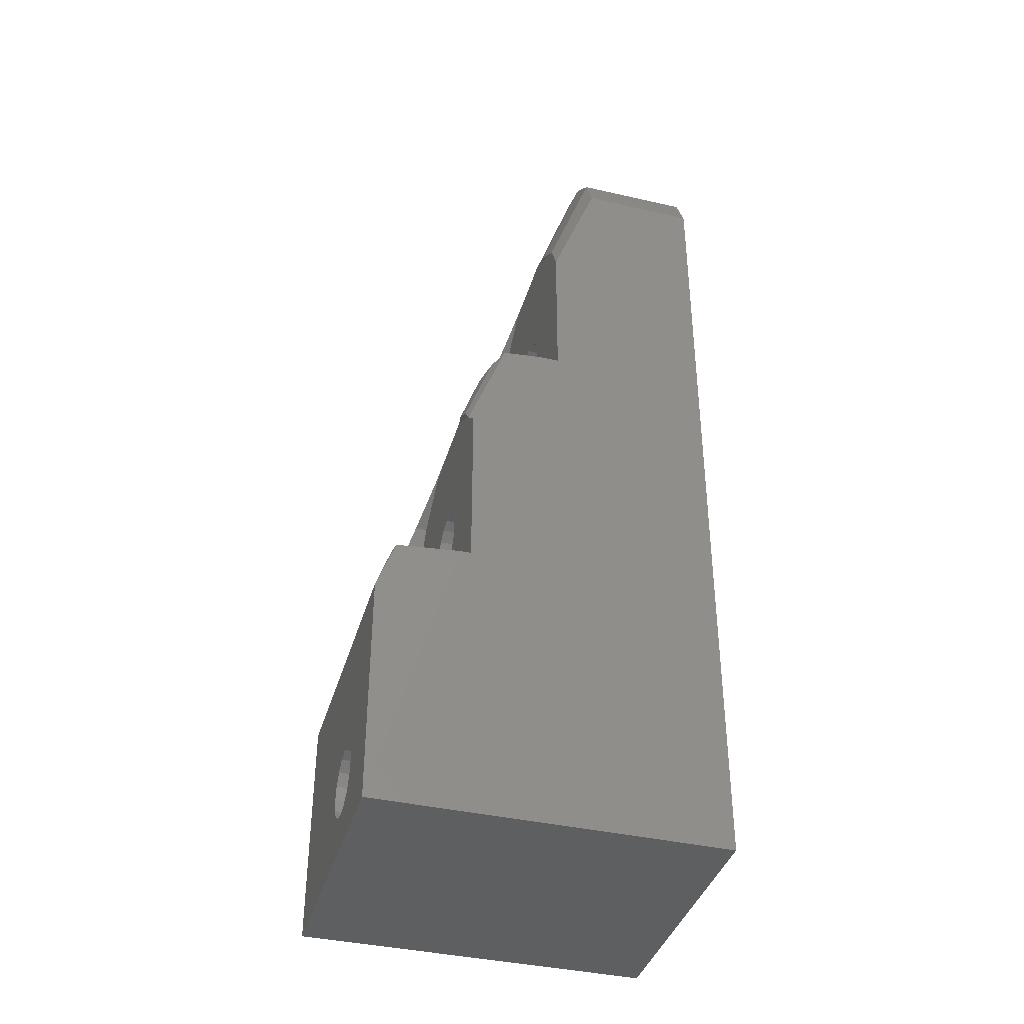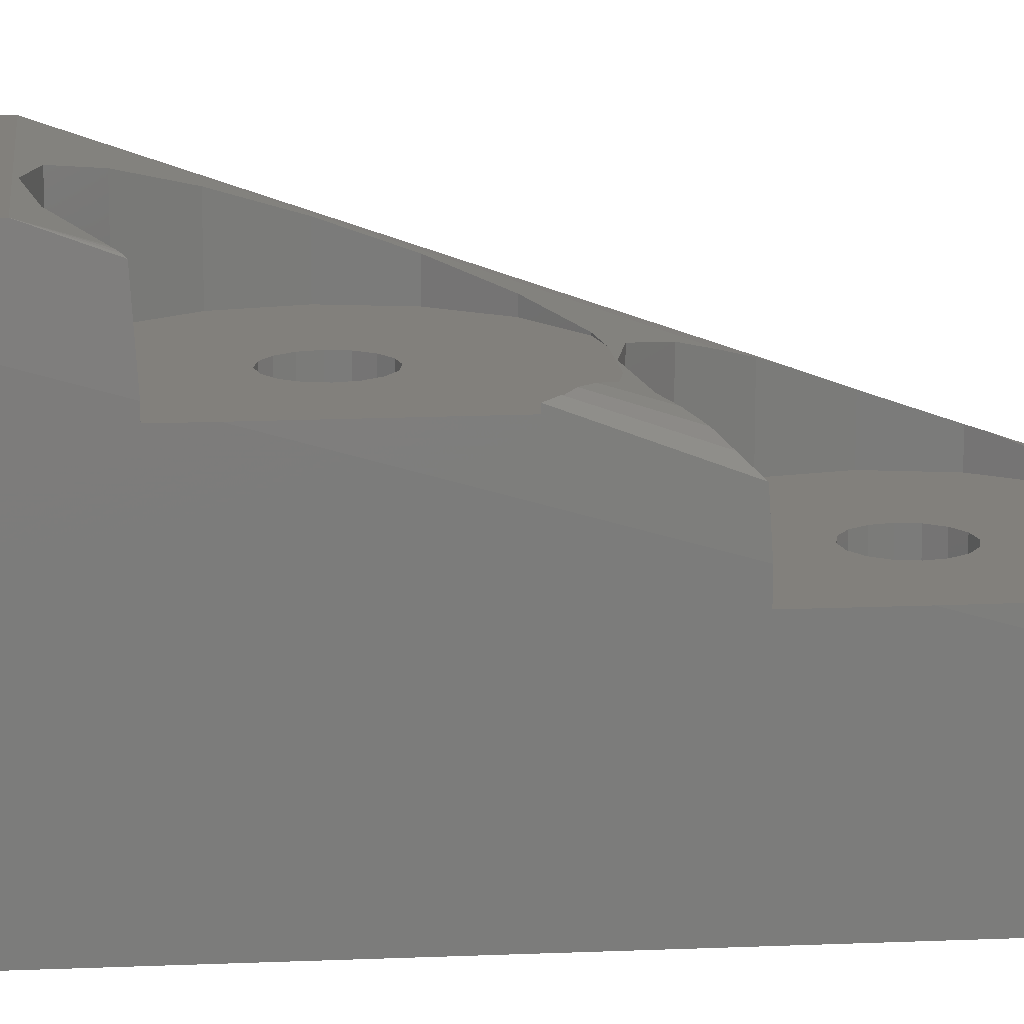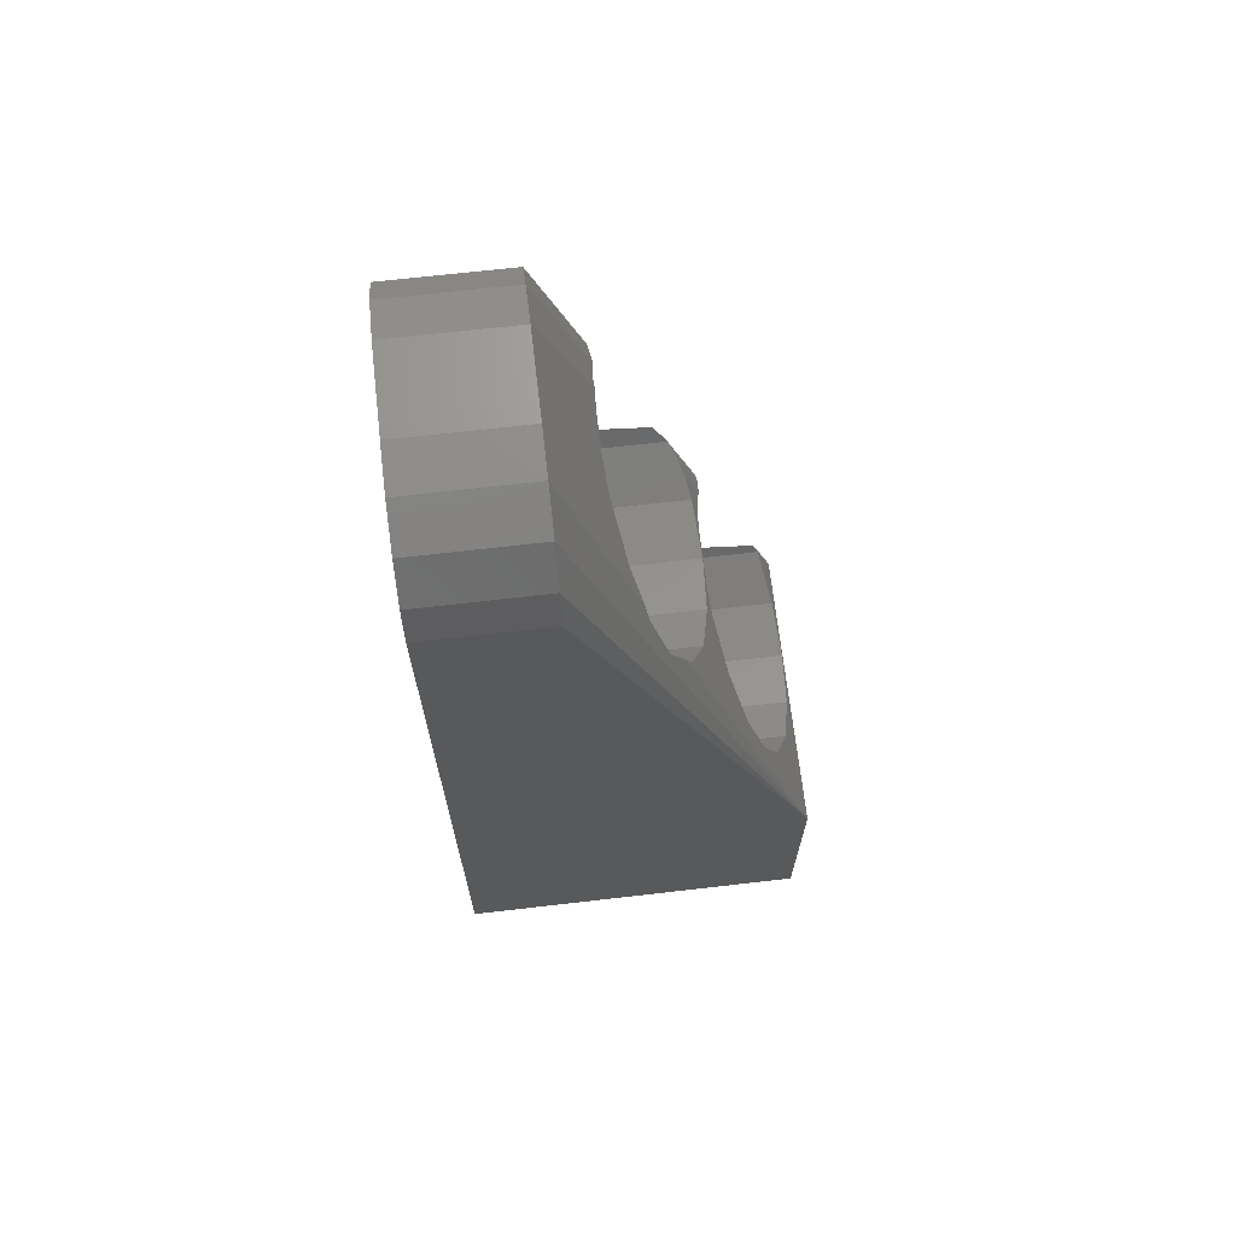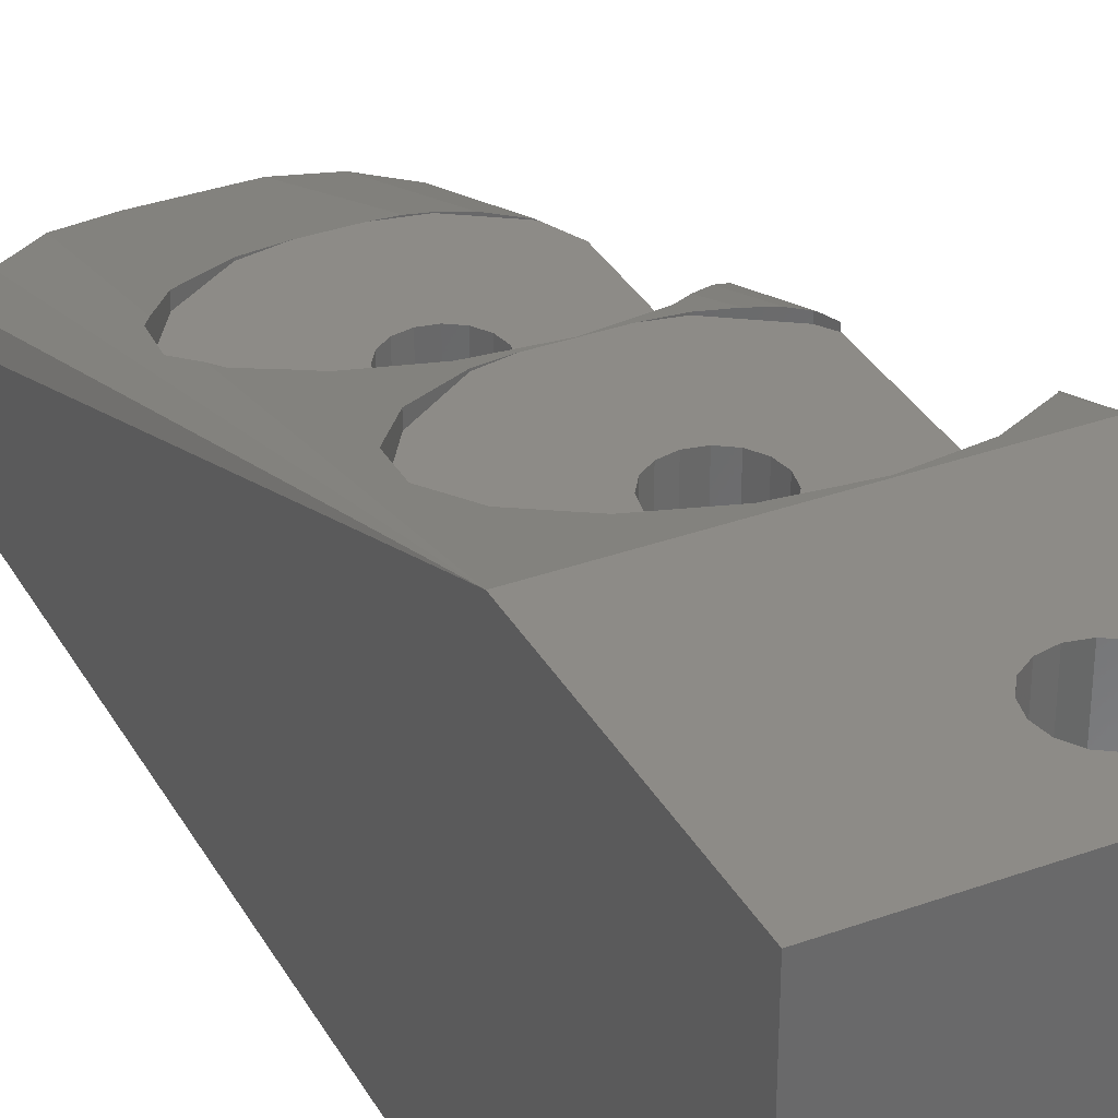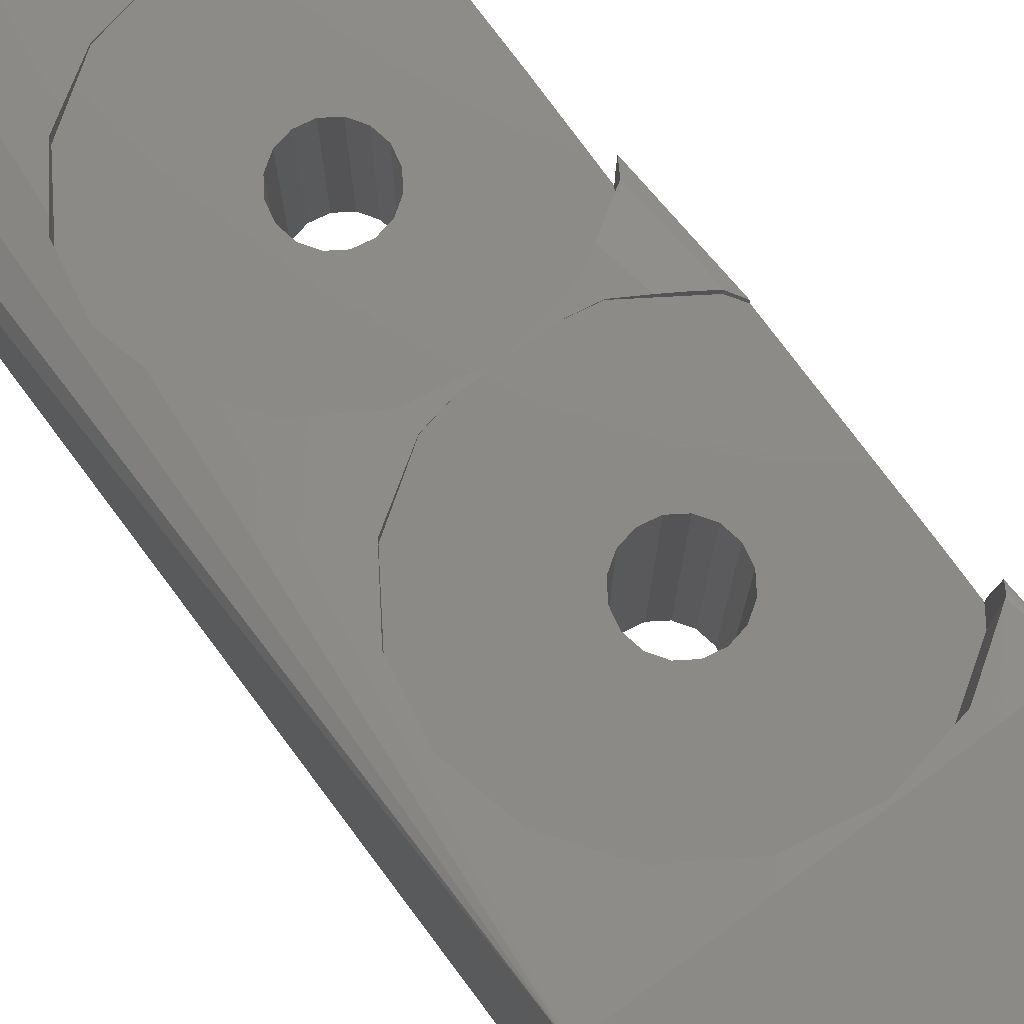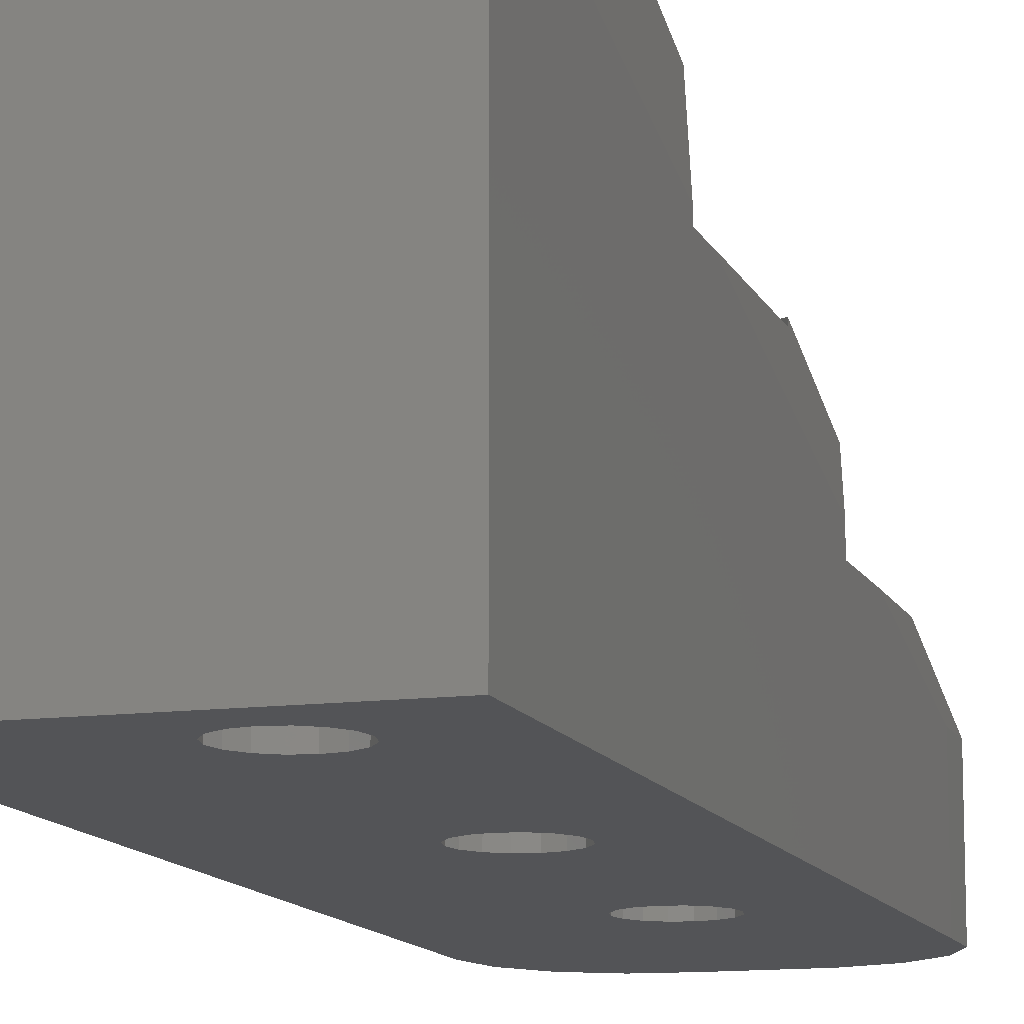
<metadata>
{"format":"stl","ext":"stl","renderer":"f3d","projection":"perspective","resolution":1024,"background":"white","views":[{"elev":-39.4,"azim":74.1,"up":"+Y"},{"elev":14.7,"azim":84.2,"up":"+Z"},{"elev":68.4,"azim":-96.6,"up":"+Y"},{"elev":34.5,"azim":-25.9,"up":"+Z"},{"elev":77.3,"azim":-36.8,"up":"+Z"},{"elev":-12.4,"azim":17.1,"up":"+Z"}]}
</metadata>
<code>
# stl→obj: 200 verts, 408 faces
v -37.27 51.39 5
v -39.05 51.97 10
v -37.27 51.39 10
v -39.05 51.97 5
v -35.11 48.42 10
v -35.87 50.13 5
v -35.87 50.13 10
v -35.11 48.42 5
v -38.6 15.58 20
v -35.52 11.78 20
v -35.52 21.78 20
v -38.49 15 20
v -38.93 16.07 20
v -39.42 16.4 20
v -40 16.51 20
v -40.58 16.4 20
v -47.52 21.78 20
v -47.52 11.78 20
v -41.4 15.58 20
v -41.07 16.07 20
v -38.6 14.42 20
v -38.93 13.93 20
v -39.42 13.6 20
v -40 13.49 20
v -40.58 13.6 20
v -41.51 15 20
v -41.4 14.42 20
v -41.07 13.93 20
v -47.53 47.48 10
v -44.41 51.77 5
v -46.04 50.83 10
v -44.41 51.77 10
v -46.04 50.83 5
v -37.67 45.64 12.03
v -36.9 45.12 12.12
v -38.32 45.77 12.05
v -35.69 23.69 19.36
v -35.64 23.76 19.33
v -35.74 23.65 19.38
v -36.31 35.27 15.44
v -36.84 33.09 16.25
v -36.16 32.63 16.34
v -37.04 34.78 15.69
v -47.52 11.78 5
v -35.52 11.78 5
v -38.6 39.42 5
v -35.11 46.54 5
v -38.6 28.58 5
v -38.49 40 5
v -38.93 29.07 5
v -38.93 38.93 5
v -39.42 29.4 5
v -39.42 38.6 5
v -40 29.51 5
v -40 38.49 5
v -40.58 29.4 5
v -40.58 38.6 5
v -41.07 29.07 5
v -41.07 38.93 5
v -41.4 28.58 5
v -41.4 39.42 5
v -47.53 47.48 5
v -41.51 28 5
v -38.6 27.42 5
v -38.6 15.58 5
v -38.49 28 5
v -38.93 16.07 5
v -38.93 26.93 5
v -39.42 16.4 5
v -39.42 26.6 5
v -40 16.51 5
v -40 26.49 5
v -40.58 16.4 5
v -40.58 26.6 5
v -41.07 16.07 5
v -41.07 26.93 5
v -41.4 15.58 5
v -41.51 15 5
v -41.4 27.42 5
v -38.6 40.58 5
v -38.49 15 5
v -38.6 14.42 5
v -38.93 13.93 5
v -39.42 13.6 5
v -40 13.49 5
v -41.51 40 5
v -42.55 51.97 5
v -40.58 13.6 5
v -41.07 13.93 5
v -41.4 14.42 5
v -47.14 49.31 5
v -38.93 41.07 5
v -39.42 41.4 5
v -40 41.51 5
v -40.58 41.4 5
v -41.07 41.07 5
v -41.4 40.58 5
v -35.11 46.54 10
v -45.64 37.67 14.71
v -45.05 36.79 15.03
v -45.79 38.46 14.44
v -43.75 44.69 12.41
v -42.55 51.97 10
v -44.31 44.31 12.52
v -45.35 42.77 13
v -47.14 49.31 10
v -35.37 24.16 16.44
v -35.37 24.16 16
v -35.23 36.37 12.93
v -35.36 25.68 16
v -35.23 36.37 12
v -35.19 39.59 12
v -35.55 23.9 19.25
v -35.49 23.99 19.17
v -35.76 44.36 12
v -35.19 43.09 12
v -35.8 44.39 12.03
v -35.3 36.27 14.56
v -35.65 32.26 16.3
v -35.36 31.83 16.23
v -35.69 35.69 15.09
v -35.69 35.68 15.1
v -45.64 42.33 13.1
v -46.1 40 13.83
v -35.36 31.82 16
v -35.69 32.31 16.3
v -37.67 33.64 16.07
v -37.67 34.36 15.83
v -38.76 33.85 16
v -40 33.9 15.98
v -41.24 33.85 16
v -42.33 34.36 15.83
v -42.33 33.64 16.07
v -44.31 35.69 15.39
v -44.31 32.31 16.51
v -45.64 30.33 17.17
v -46.1 28 17.94
v -37.67 22.36 19.81
v -40 21.9 19.96
v -42.33 22.36 19.81
v -44.31 23.69 19.37
v -45.64 25.67 18.71
v -39.14 45.93 12
v -40.86 45.93 12
v -42.33 45.64 12.1
v -41.51 40 12
v -41.4 40.58 12
v -40 41.51 12
v -40.58 41.4 12
v -38.49 40 12
v -38.6 39.42 12
v -41.07 38.93 12
v -41.4 39.42 12
v -40.58 38.6 12
v -40 38.49 12
v -41.07 41.07 12
v -39.42 41.4 12
v -38.93 41.07 12
v -38.6 40.58 12
v -38.93 38.93 12
v -39.42 38.6 12
v -41.51 28 16
v -41.4 28.58 16
v -39.42 29.4 16
v -40 29.51 16
v -40.58 26.6 16
v -40 26.49 16
v -41.07 26.93 16
v -40.58 29.4 16
v -41.07 29.07 16
v -38.93 29.07 16
v -38.6 28.58 16
v -38.49 28 16
v -39.42 26.6 16
v -38.6 27.42 16
v -38.93 26.93 16
v -41.4 27.42 16
v -46.1 40 12
v -45.64 42.33 12
v -37.67 45.64 12
v -40 33.9 12
v -42.33 34.36 12
v -44.31 44.31 12
v -42.33 45.64 12
v -35.69 35.69 12
v -37.67 34.36 12
v -44.31 35.69 12
v -45.64 37.67 12
v -46.1 28 16
v -45.64 30.33 16
v -37.67 33.64 16
v -44.31 32.31 16
v -42.33 33.64 16
v -35.69 32.31 16
v -35.69 23.69 16
v -37.67 22.36 16
v -40 21.9 16
v -42.33 22.36 16
v -44.31 23.69 16
v -45.64 25.67 16
f 1 2 3
f 2 1 4
f 5 6 7
f 6 5 8
f 9 10 11
f 10 9 12
f 11 13 9
f 11 14 13
f 11 15 14
f 11 16 15
f 17 16 11
f 18 19 17
f 20 17 19
f 16 17 20
f 21 10 12
f 22 10 21
f 23 10 22
f 24 10 23
f 18 24 25
f 19 18 26
f 26 18 27
f 24 18 10
f 28 18 25
f 27 18 28
f 29 18 17
f 30 31 32
f 31 30 33
f 3 34 35
f 3 36 34
f 36 3 2
f 37 11 38
f 11 37 39
f 40 41 42
f 41 40 43
f 44 10 18
f 10 44 45
f 46 47 48
f 47 46 49
f 50 46 48
f 50 51 46
f 52 51 50
f 52 53 51
f 54 53 52
f 54 55 53
f 56 55 54
f 56 57 55
f 58 57 56
f 58 59 57
f 60 59 58
f 60 61 59
f 62 60 63
f 60 62 61
f 64 45 65
f 45 64 66
f 67 64 65
f 67 68 64
f 69 68 67
f 69 70 68
f 71 70 69
f 71 72 70
f 73 72 71
f 73 74 72
f 75 74 73
f 75 76 74
f 44 75 77
f 75 44 76
f 44 77 78
f 76 44 79
f 66 47 45
f 48 47 66
f 80 47 49
f 65 45 81
f 45 82 81
f 45 83 82
f 45 84 83
f 45 85 84
f 44 85 45
f 79 44 63
f 62 63 44
f 86 62 87
f 87 62 30
f 30 62 33
f 85 44 88
f 44 89 88
f 44 90 89
f 44 78 90
f 61 62 86
f 33 62 91
f 92 47 80
f 93 47 92
f 94 47 93
f 4 47 94
f 47 4 8
f 8 4 6
f 6 4 1
f 87 94 95
f 87 95 96
f 87 96 97
f 94 87 4
f 87 97 86
f 44 29 62
f 29 44 18
f 98 8 5
f 8 98 47
f 99 17 100
f 17 99 101
f 32 102 103
f 102 32 104
f 104 32 105
f 91 31 33
f 31 91 106
f 107 10 108
f 109 110 111
f 112 47 98
f 111 47 112
f 45 111 110
f 45 110 108
f 45 108 10
f 111 45 47
f 113 11 114
f 5 115 116
f 5 117 115
f 117 5 7
f 118 119 120
f 121 119 118
f 119 121 122
f 4 103 2
f 103 4 87
f 31 105 32
f 105 31 123
f 31 124 123
f 124 31 17
f 101 124 17
f 17 31 106
f 29 17 106
f 11 107 114
f 107 11 10
f 116 98 5
f 98 116 112
f 125 118 120
f 118 125 109
f 109 125 110
f 7 35 117
f 35 7 3
f 38 11 113
f 122 126 119
f 122 42 126
f 42 122 40
f 6 3 7
f 3 6 1
f 127 43 128
f 43 127 41
f 128 129 127
f 130 129 128
f 130 131 129
f 132 131 130
f 132 133 131
f 134 133 132
f 134 135 133
f 100 135 134
f 100 136 135
f 100 137 136
f 137 100 17
f 138 11 39
f 139 11 138
f 139 17 11
f 140 17 139
f 141 17 140
f 142 17 141
f 17 142 137
f 2 143 36
f 2 144 143
f 103 144 2
f 144 103 145
f 145 103 102
f 87 32 103
f 32 87 30
f 62 106 91
f 106 62 29
f 146 97 147
f 97 146 86
f 95 148 149
f 148 95 94
f 46 150 49
f 150 46 151
f 152 61 153
f 61 152 59
f 57 152 154
f 152 57 59
f 55 154 155
f 154 55 57
f 96 149 156
f 149 96 95
f 147 96 156
f 96 147 97
f 94 157 148
f 157 94 93
f 93 158 157
f 158 93 92
f 49 159 80
f 159 49 150
f 80 158 92
f 158 80 159
f 51 151 46
f 151 51 160
f 53 155 161
f 155 53 55
f 51 161 160
f 161 51 53
f 153 86 146
f 86 153 61
f 162 60 163
f 60 162 63
f 54 164 165
f 164 54 52
f 72 166 167
f 166 72 74
f 74 168 166
f 168 74 76
f 58 169 170
f 169 58 56
f 163 58 170
f 58 163 60
f 56 165 169
f 165 56 54
f 48 171 50
f 171 48 172
f 66 172 48
f 172 66 173
f 52 171 164
f 171 52 50
f 70 167 174
f 167 70 72
f 68 175 64
f 175 68 176
f 64 173 66
f 173 64 175
f 168 79 177
f 79 168 76
f 68 174 176
f 174 68 70
f 177 63 162
f 63 177 79
f 26 77 19
f 77 26 78
f 73 15 16
f 15 73 71
f 82 12 81
f 12 82 21
f 28 90 27
f 90 28 89
f 88 28 25
f 28 88 89
f 85 25 24
f 25 85 88
f 75 16 20
f 16 75 73
f 19 75 20
f 75 19 77
f 71 14 15
f 14 71 69
f 69 13 14
f 13 69 67
f 65 13 67
f 13 65 9
f 83 21 82
f 21 83 22
f 84 24 23
f 24 84 85
f 81 9 65
f 9 81 12
f 83 23 22
f 23 83 84
f 27 78 26
f 78 27 90
f 178 123 124
f 123 178 179
f 180 36 143
f 36 180 34
f 181 132 130
f 132 181 182
f 183 102 104
f 184 102 183
f 102 184 145
f 105 183 104
f 179 105 123
f 105 179 183
f 184 144 145
f 159 112 116
f 151 112 150
f 158 116 115
f 157 115 180
f 112 151 111
f 160 111 151
f 112 159 150
f 116 158 159
f 157 180 143
f 115 157 158
f 143 148 157
f 144 148 143
f 148 144 149
f 184 149 144
f 149 184 156
f 183 156 184
f 156 183 147
f 111 160 185
f 185 160 186
f 161 186 160
f 155 186 161
f 155 181 186
f 154 181 155
f 182 154 152
f 187 152 153
f 154 182 181
f 188 153 146
f 179 147 183
f 147 179 146
f 152 187 182
f 178 146 179
f 153 188 187
f 146 178 188
f 180 35 34
f 115 35 180
f 35 115 117
f 188 124 101
f 188 101 99
f 124 188 178
f 181 128 186
f 128 181 130
f 185 109 111
f 121 109 185
f 109 121 118
f 100 188 99
f 187 100 134
f 100 187 188
f 182 134 132
f 134 182 187
f 186 43 40
f 121 40 122
f 40 121 186
f 186 121 185
f 43 186 128
f 189 136 137
f 136 189 190
f 129 191 127
f 192 133 135
f 133 192 193
f 190 135 136
f 135 190 192
f 193 131 133
f 194 119 126
f 194 120 119
f 120 194 125
f 173 110 125
f 171 125 194
f 175 110 173
f 171 194 191
f 176 110 175
f 195 110 176
f 125 172 173
f 164 191 129
f 125 171 172
f 191 164 171
f 129 165 164
f 131 165 129
f 165 131 169
f 193 169 131
f 169 193 170
f 192 170 193
f 170 192 163
f 110 195 108
f 195 176 196
f 174 196 176
f 167 196 174
f 167 197 196
f 166 197 167
f 198 166 168
f 199 168 177
f 166 198 197
f 200 177 162
f 190 163 192
f 163 190 162
f 168 199 198
f 189 162 190
f 177 200 199
f 162 189 200
f 194 42 41
f 191 41 127
f 41 191 194
f 42 194 126
f 200 137 142
f 137 200 189
f 197 138 196
f 138 197 139
f 195 107 108
f 37 107 195
f 107 37 114
f 38 114 37
f 114 38 113
f 199 142 141
f 142 199 200
f 198 141 140
f 141 198 199
f 197 140 139
f 140 197 198
f 195 39 37
f 39 195 196
f 39 196 138

</code>
